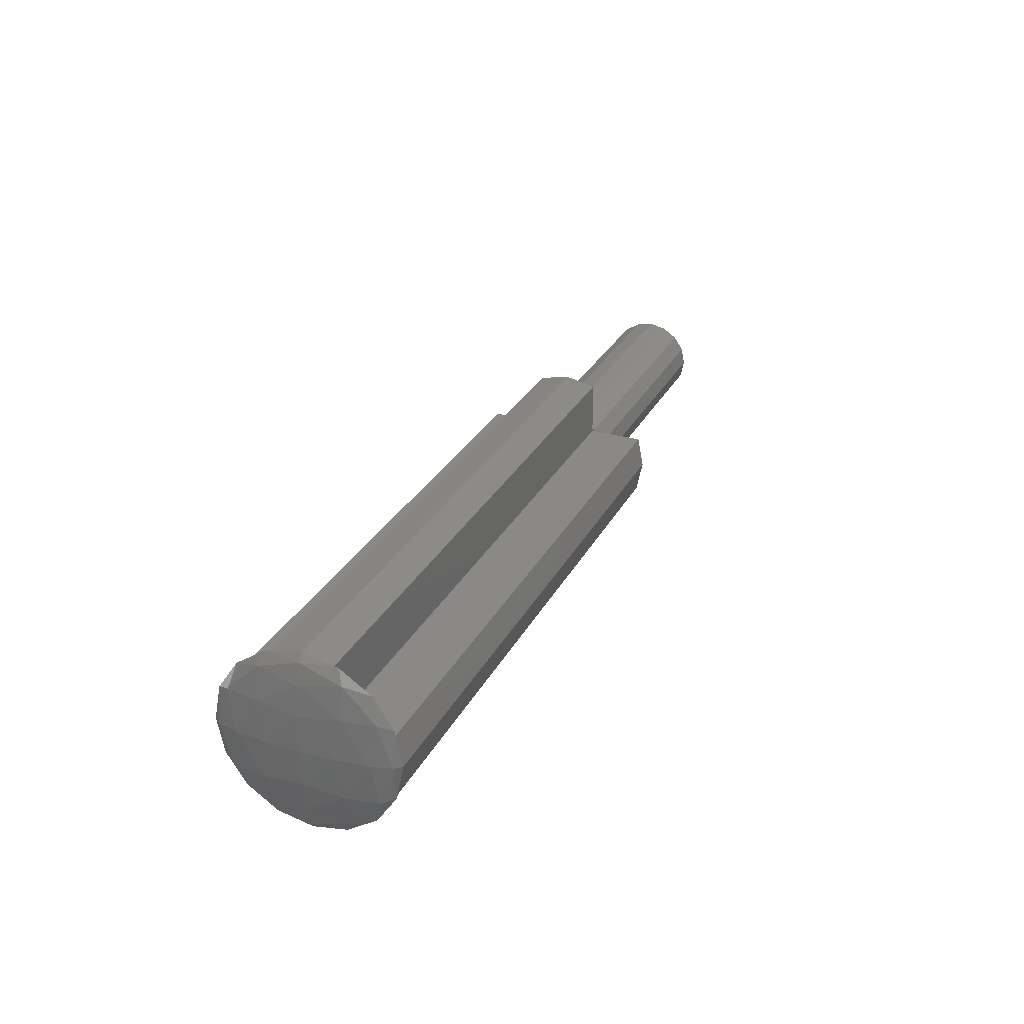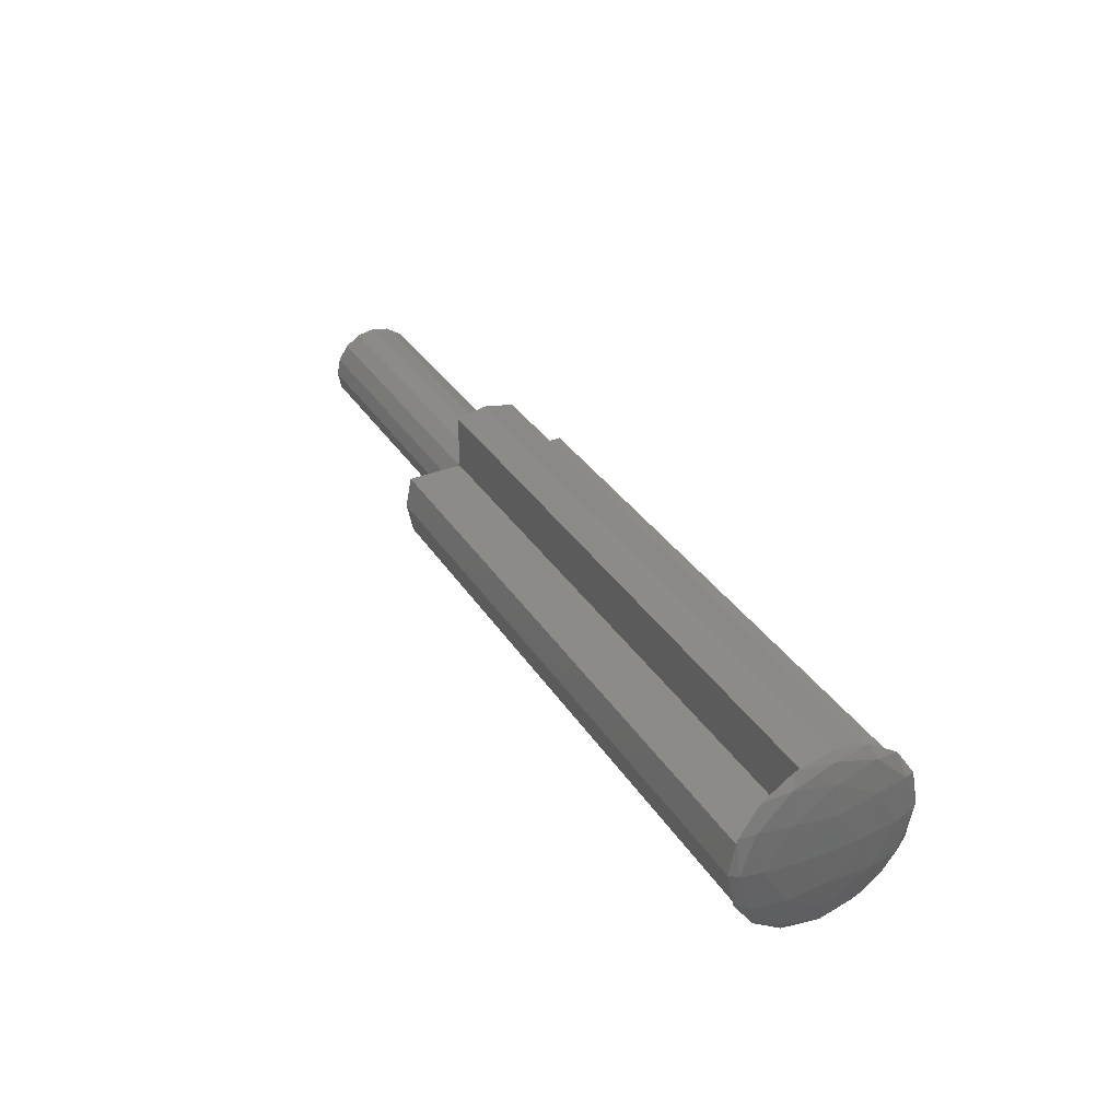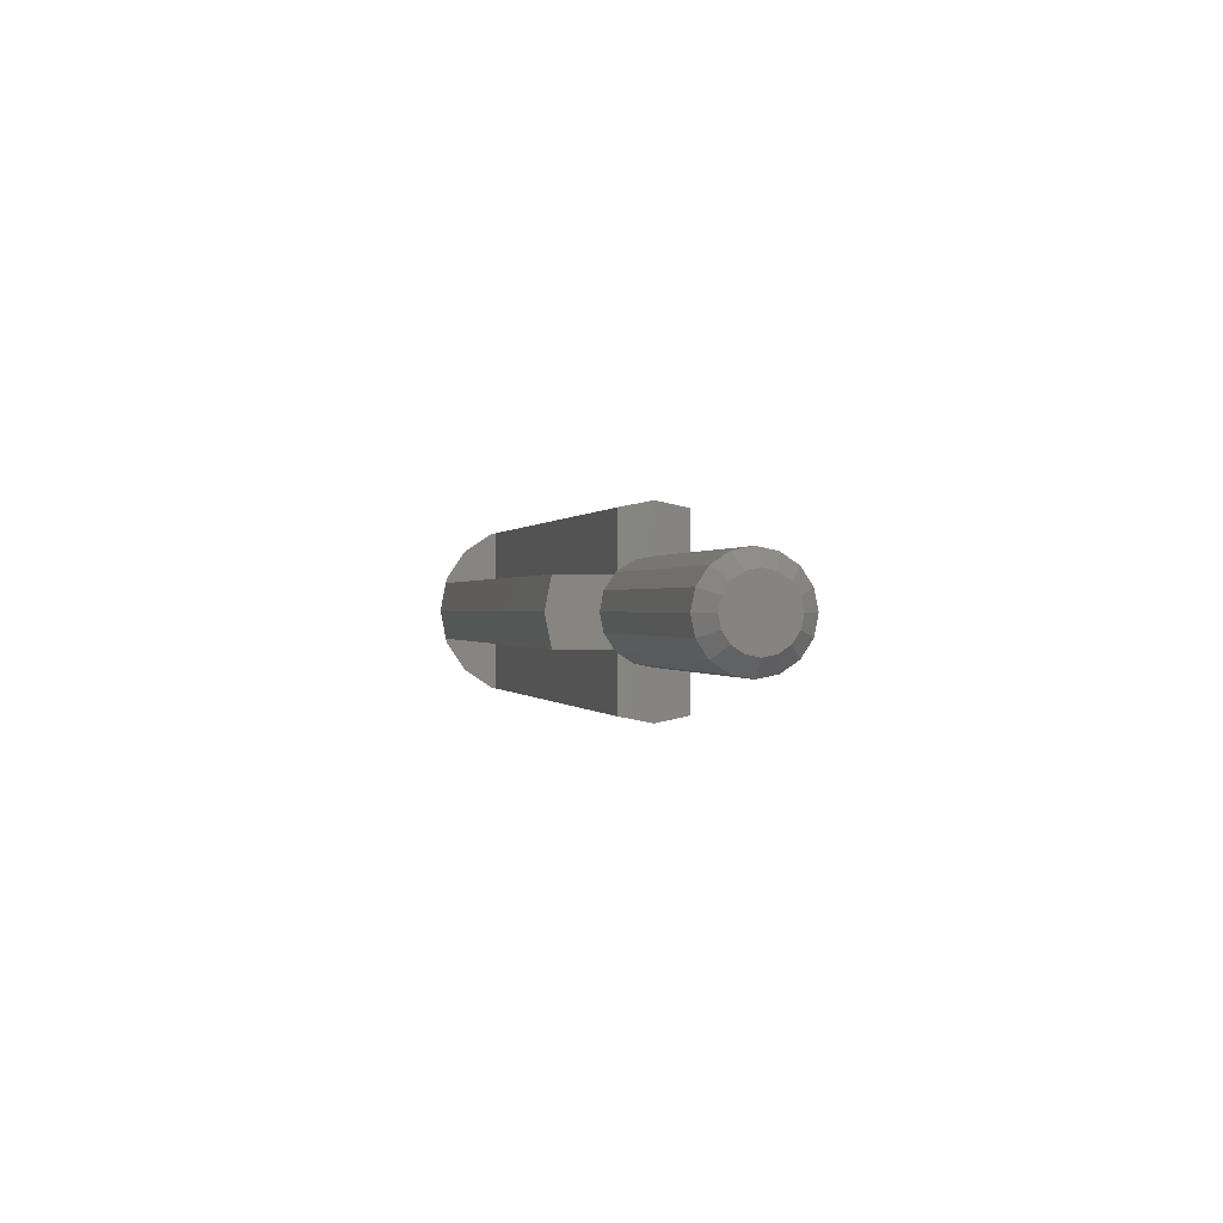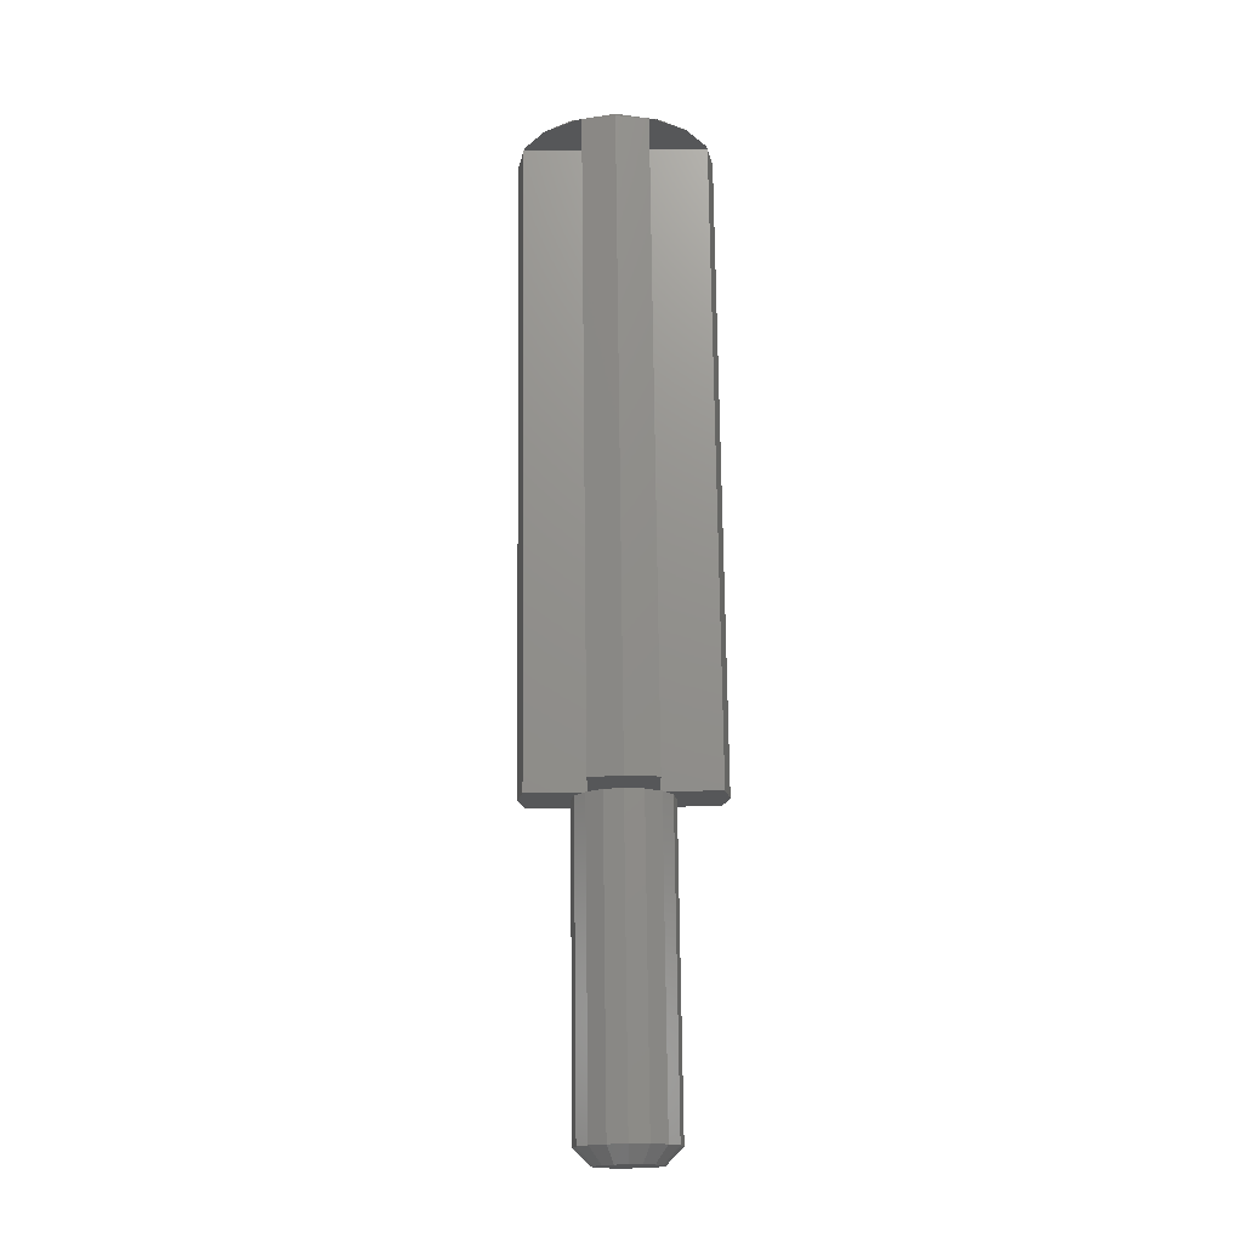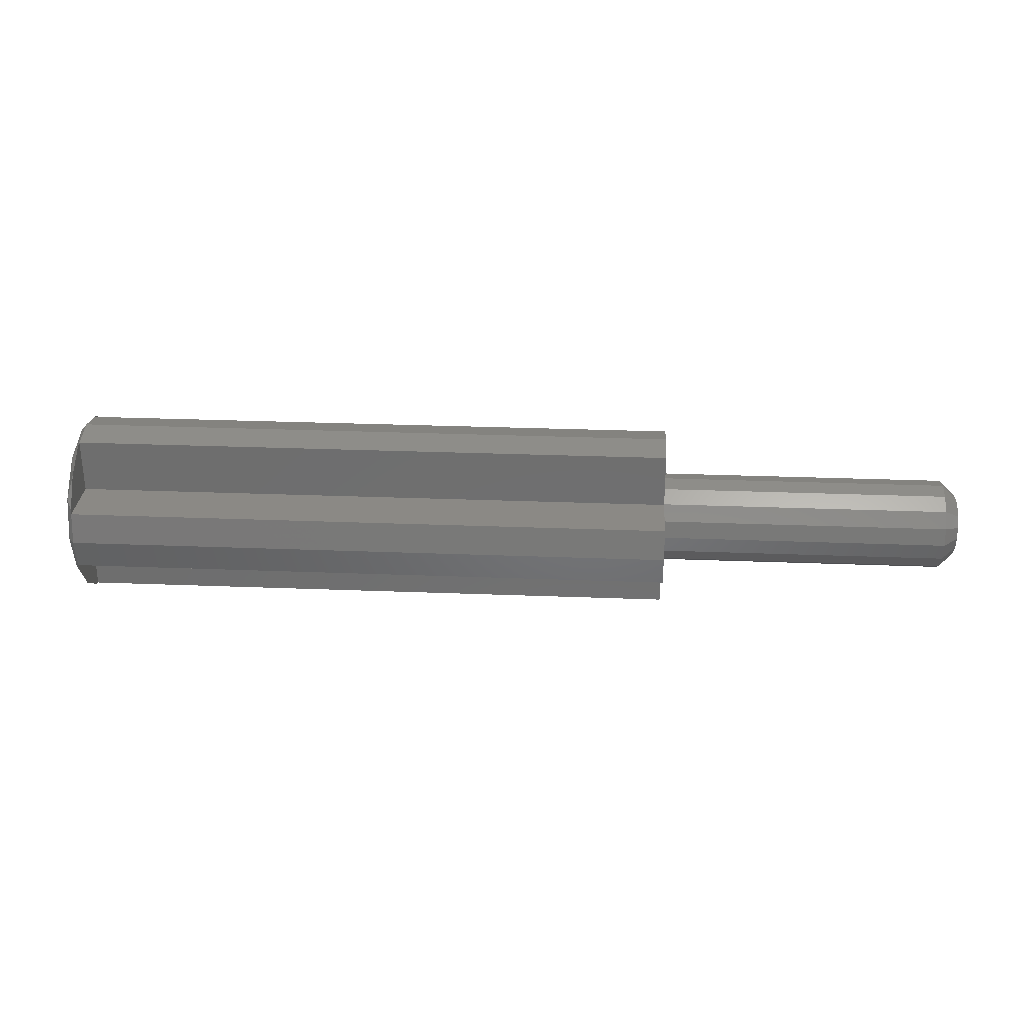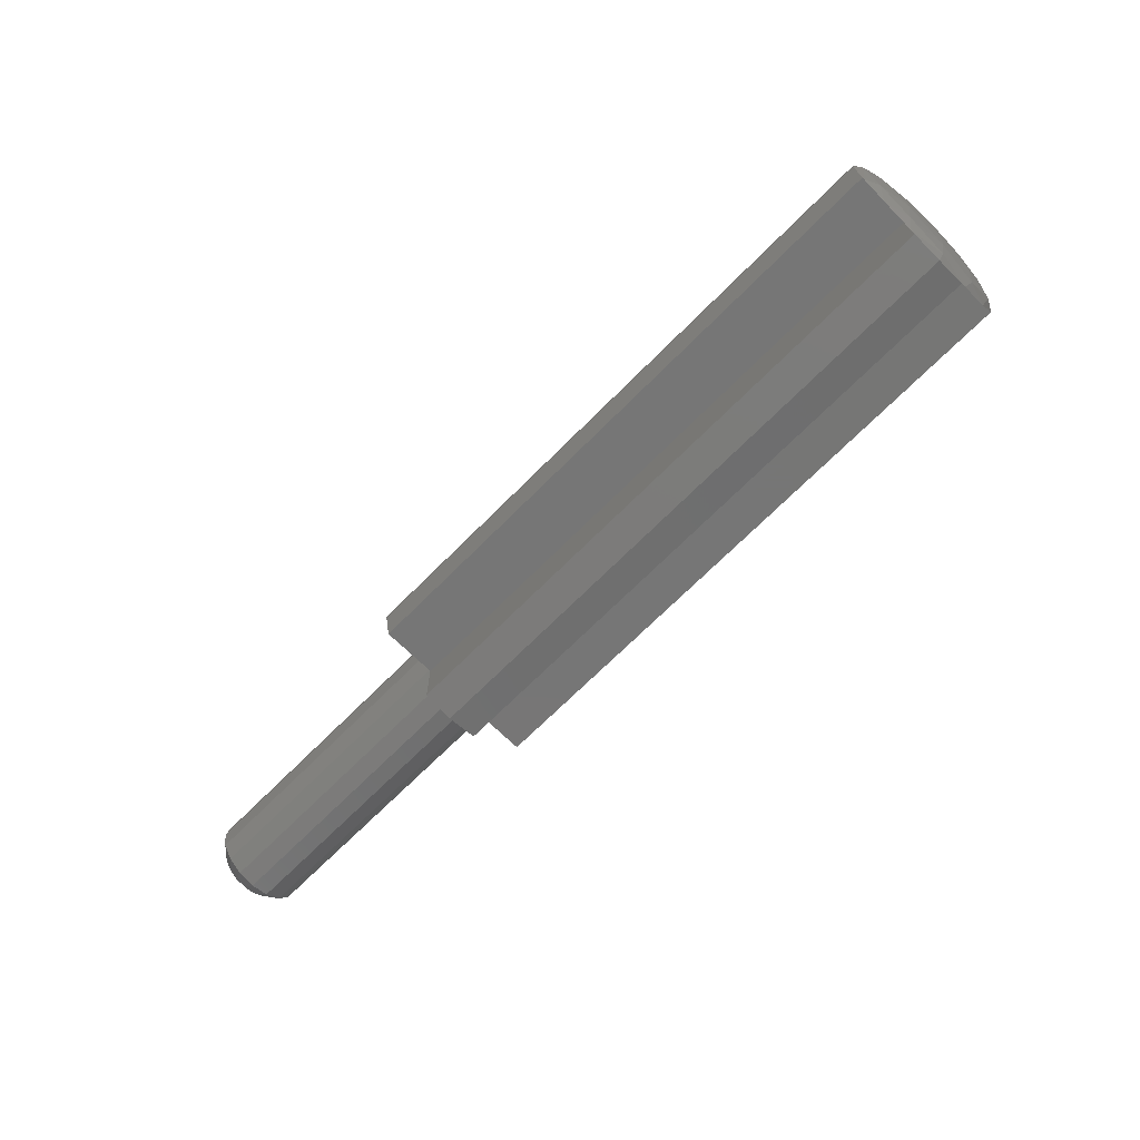
<metadata>
{"format":"stl","ext":"stl","renderer":"f3d","projection":"perspective","resolution":1024,"background":"white","views":[{"elev":28.5,"azim":-67.0,"up":"+Z"},{"elev":34.4,"azim":-118.2,"up":"+Z"},{"elev":0.1,"azim":77.4,"up":"+Z"},{"elev":72.6,"azim":89.3,"up":"+Z"},{"elev":29.2,"azim":3.3,"up":"+Z"},{"elev":-68.8,"azim":-134.7,"up":"+Y"}]}
</metadata>
<code>
# stl→obj: 126 verts, 240 faces
v 1.6 0 0
v 1.6 -0.08 0
v 1.6 -0.07391 -0.03061
v 1.6 -0.05657 -0.05657
v 1.6 -0.03061 -0.07391
v 1.6 0 -0.08
v 1.6 0.03061 -0.07391
v 1.6 0.05657 -0.05657
v 1.6 0.07391 -0.03061
v 1.6 0.08 0
v 1.6 0.07391 0.03061
v 1.6 0.05657 0.05657
v 1.6 0.03061 0.07391
v 1.6 -0 0.08
v 1.6 -0.03061 0.07391
v 1.6 -0.05657 0.05657
v 1.6 -0.07391 0.03061
v 1.6 -0.08 -0
v 0.8 -0.12 -0
v 0.8 -0.1109 0.04592
v 0.8 0 0
v 0.8 -0.08485 0.08485
v 0.8 -0.04592 0.1109
v 0.8 -0 0.12
v 0.8 0.04592 0.1109
v 0.8 0.08485 0.08485
v 0.8 0.1109 0.04592
v 0.8 0.12 0
v 0.8 0.1109 -0.04592
v 0.8 0.08485 -0.08485
v 0.8 0.04592 -0.1109
v 0.8 0 -0.12
v 0.8 -0.04592 -0.1109
v 0.8 -0.08485 -0.08485
v 0.8 -0.1109 -0.04592
v 0.8 -0.12 0
v -0.8 0 0
v -0.8 -0.24 0
v -0.8 -0.2217 -0.09184
v -0.8 -0.1697 -0.1697
v -0.8 -0.09184 -0.2217
v -0.8 0 -0.24
v -0.8 0.09184 -0.2217
v -0.8 0.1697 -0.1697
v -0.8 0.2217 -0.09184
v -0.8 0.24 0
v -0.8 0.2217 0.09184
v -0.8 0.1697 0.1697
v -0.8 0.09184 0.2217
v -0.8 -0 0.24
v -0.8 -0.09184 0.2217
v -0.8 -0.1697 0.1697
v -0.8 -0.2217 0.09184
v -0.8 -0.24 -0
v -0.8153 -0.2217 0
v -0.8176 -0.1881 -0.1054
v -0.8176 -0.1054 -0.1881
v -0.8153 0 -0.2217
v -0.8283 -0.1697 0
v -0.8313 -0.1054 -0.1054
v -0.8283 0 -0.1697
v -0.837 -0.09184 0
v -0.837 0 -0.09184
v -0.84 0 0
v -0.837 0 0.09184
v -0.84 0 -0
v -0.8283 0 0.1697
v -0.8313 -0.1054 0.1054
v -0.8153 0 0.2217
v -0.8176 -0.1054 0.1881
v -0.8176 -0.1881 0.1054
v -0.8 0 0.24
v -0.837 0.09184 0
v -0.8313 0.1054 -0.1054
v -0.8283 0.1697 0
v -0.8176 0.1054 -0.1881
v -0.8176 0.1881 -0.1054
v -0.8153 0.2217 0
v -0.8176 0.1881 0.1054
v -0.8176 0.1054 0.1881
v -0.8313 0.1054 0.1054
v 0.8 -0.24 0
v -0.8 -0.2241 -0.08
v 0.8 -0.2241 -0.08
v -0.8 -0.08 -0.08
v 0.8 -0.08 -0.08
v -0.8 -0.08 -0.2241
v 0.8 -0.08 -0.2241
v 0.8 0 -0.24
v 0.8 0.24 0
v 0.8 0.2241 -0.08
v -0.8 0.2241 -0.08
v 0.8 0.08 -0.08
v -0.8 0.08 -0.08
v 0.8 0.08 -0.2241
v -0.8 0.08 -0.2241
v 0.8 -0.2241 0.08
v -0.8 -0.2241 0.08
v 0.8 -0.08 0.08
v -0.8 -0.08 0.08
v 0.8 -0.08 0.2241
v -0.8 -0.08 0.2241
v 0.8 0 0.24
v -0.8 0.2241 0.08
v 0.8 0.2241 0.08
v -0.8 0.08 0.08
v 0.8 0.08 0.08
v -0.8 0.08 0.2241
v 0.8 0.08 0.2241
v 1.56 -0.12 -0
v 1.56 -0.1109 0.04592
v 1.56 -0.08485 0.08485
v 1.56 -0.04592 0.1109
v 1.56 -0 0.12
v 1.56 0.04592 0.1109
v 1.56 0.08485 0.08485
v 1.56 0.1109 0.04592
v 1.56 0.12 0
v 1.56 0.1109 -0.04592
v 1.56 0.08485 -0.08485
v 1.56 0.04592 -0.1109
v 1.56 0 -0.12
v 1.56 -0.04592 -0.1109
v 1.56 -0.08485 -0.08485
v 1.56 -0.1109 -0.04592
v 1.56 -0.12 0
f 1 2 3
f 1 3 4
f 1 4 5
f 1 5 6
f 1 6 7
f 1 7 8
f 1 8 9
f 1 9 10
f 1 10 11
f 1 11 12
f 1 12 13
f 1 13 14
f 1 14 15
f 1 15 16
f 1 16 17
f 1 17 18
f 19 20 21
f 20 22 21
f 22 23 21
f 23 24 21
f 24 25 21
f 25 26 21
f 26 27 21
f 27 28 21
f 28 29 21
f 29 30 21
f 30 31 21
f 31 32 21
f 32 33 21
f 33 34 21
f 34 35 21
f 35 36 21
f 37 38 39
f 37 39 40
f 37 40 41
f 37 41 42
f 37 42 43
f 37 43 44
f 37 44 45
f 37 45 46
f 37 46 47
f 37 47 48
f 37 48 49
f 37 49 50
f 37 50 51
f 37 51 52
f 37 52 53
f 37 53 54
f 38 55 39
f 55 56 39
f 39 56 40
f 56 57 40
f 40 57 41
f 57 58 41
f 41 58 42
f 55 59 56
f 59 60 56
f 56 60 57
f 60 61 57
f 57 61 58
f 59 62 60
f 62 63 60
f 60 63 61
f 62 64 63
f 65 66 62
f 67 65 68
f 68 65 62
f 68 62 59
f 69 67 70
f 70 67 68
f 70 68 71
f 71 68 59
f 71 59 55
f 72 69 51
f 51 69 70
f 51 70 52
f 52 70 71
f 52 71 53
f 53 71 55
f 53 55 38
f 63 64 73
f 61 63 74
f 74 63 73
f 74 73 75
f 58 61 76
f 76 61 74
f 76 74 77
f 77 74 75
f 77 75 78
f 42 58 43
f 43 58 76
f 43 76 44
f 44 76 77
f 44 77 45
f 45 77 78
f 45 78 46
f 46 78 47
f 78 79 47
f 47 79 48
f 79 80 48
f 48 80 49
f 80 69 49
f 49 69 72
f 78 75 79
f 75 81 79
f 79 81 80
f 81 67 80
f 80 67 69
f 75 73 81
f 73 65 81
f 81 65 67
f 73 66 65
f 82 38 83
f 82 83 84
f 84 83 85
f 84 85 86
f 86 85 87
f 86 87 88
f 88 87 42
f 88 42 89
f 90 91 92
f 90 92 46
f 91 93 94
f 91 94 92
f 93 95 96
f 93 96 94
f 95 89 42
f 95 42 96
f 82 97 98
f 82 98 38
f 97 99 100
f 97 100 98
f 99 101 102
f 99 102 100
f 101 103 72
f 101 72 102
f 90 46 104
f 90 104 105
f 105 104 106
f 105 106 107
f 107 106 108
f 107 108 109
f 109 108 72
f 109 72 103
f 82 84 86
f 82 86 21
f 90 21 93
f 90 93 91
f 82 21 99
f 82 99 97
f 90 105 107
f 90 107 21
f 89 21 86
f 89 86 88
f 89 95 93
f 89 93 21
f 103 101 99
f 103 99 21
f 103 21 107
f 103 107 109
f 38 37 85
f 38 85 83
f 46 92 94
f 46 94 37
f 38 98 100
f 38 100 37
f 46 37 106
f 46 106 104
f 42 87 85
f 42 85 37
f 42 37 94
f 42 94 96
f 72 37 100
f 72 100 102
f 72 108 106
f 72 106 37
f 19 110 111
f 19 111 20
f 20 111 112
f 20 112 22
f 22 112 113
f 22 113 23
f 23 113 114
f 23 114 24
f 24 114 115
f 24 115 25
f 25 115 116
f 25 116 26
f 26 116 117
f 26 117 27
f 27 117 118
f 27 118 28
f 28 118 119
f 28 119 29
f 29 119 120
f 29 120 30
f 30 120 121
f 30 121 31
f 31 121 122
f 31 122 32
f 32 122 123
f 32 123 33
f 33 123 124
f 33 124 34
f 34 124 125
f 34 125 35
f 35 125 126
f 35 126 36
f 110 18 17
f 110 17 111
f 111 17 16
f 111 16 112
f 112 16 15
f 112 15 113
f 113 15 14
f 113 14 114
f 114 14 13
f 114 13 115
f 115 13 12
f 115 12 116
f 116 12 11
f 116 11 117
f 117 11 10
f 117 10 118
f 118 10 9
f 118 9 119
f 119 9 8
f 119 8 120
f 120 8 7
f 120 7 121
f 121 7 6
f 121 6 122
f 122 6 5
f 122 5 123
f 123 5 4
f 123 4 124
f 124 4 3
f 124 3 125
f 125 3 2
f 125 2 126

</code>
